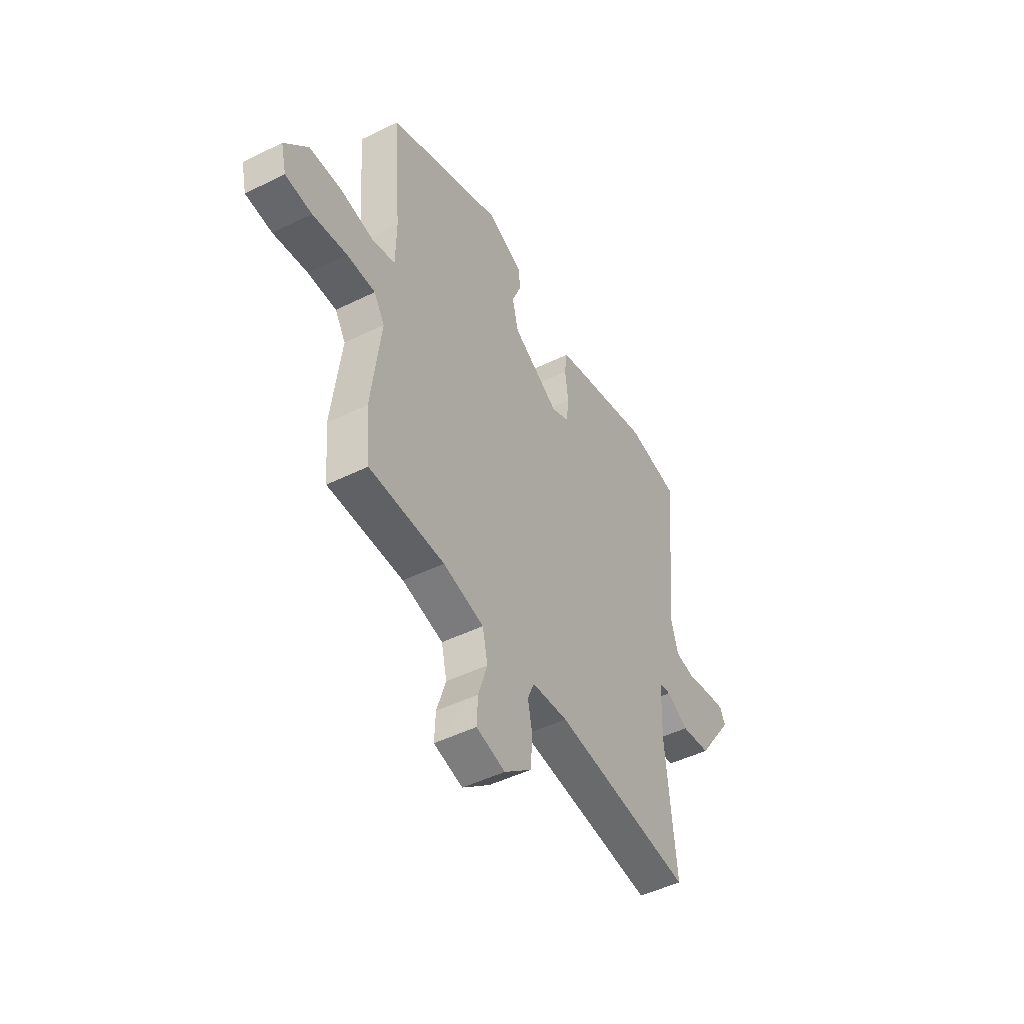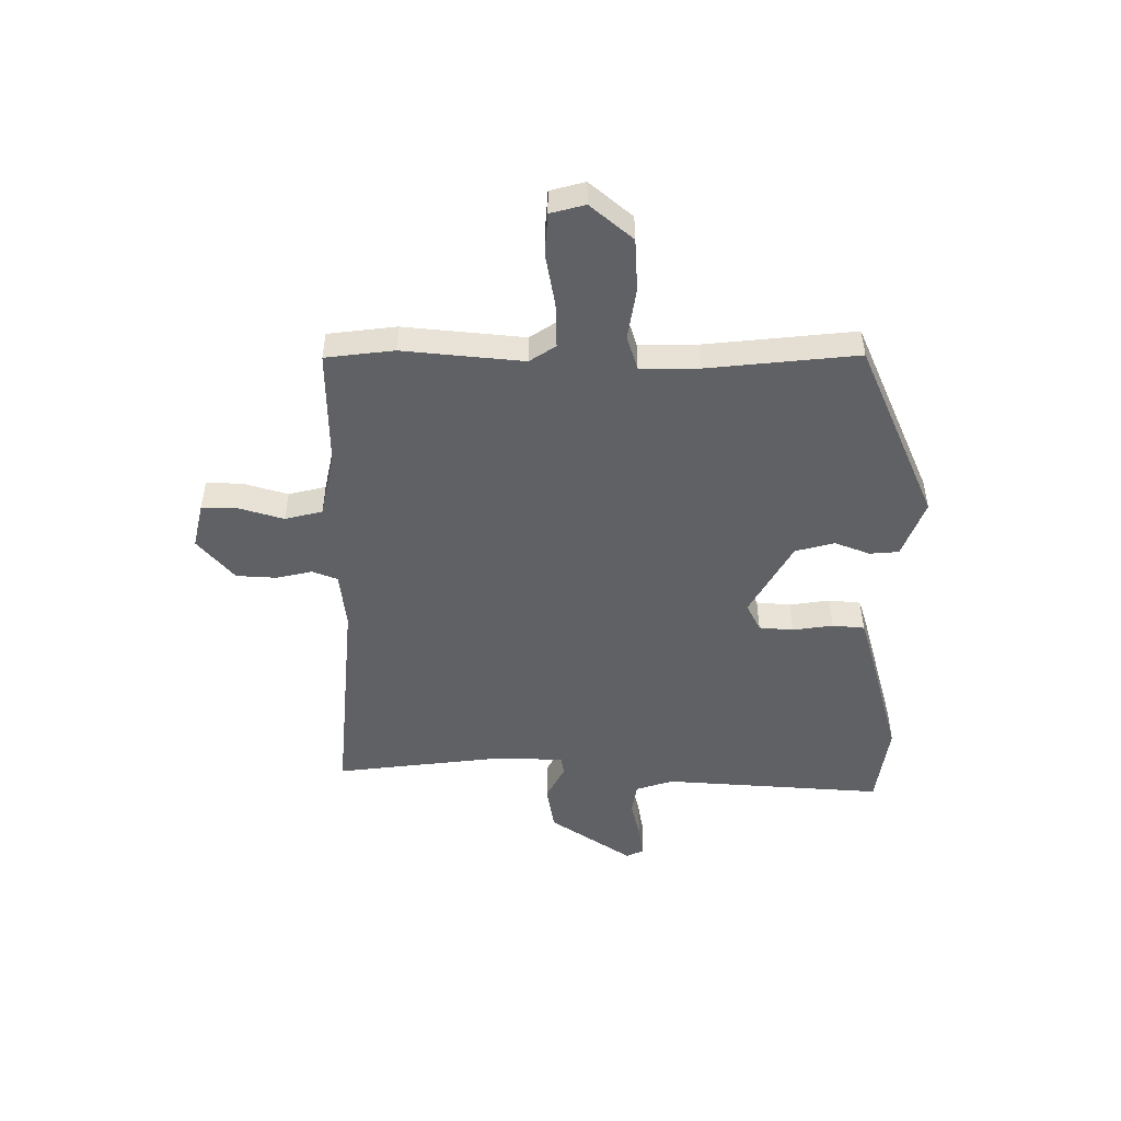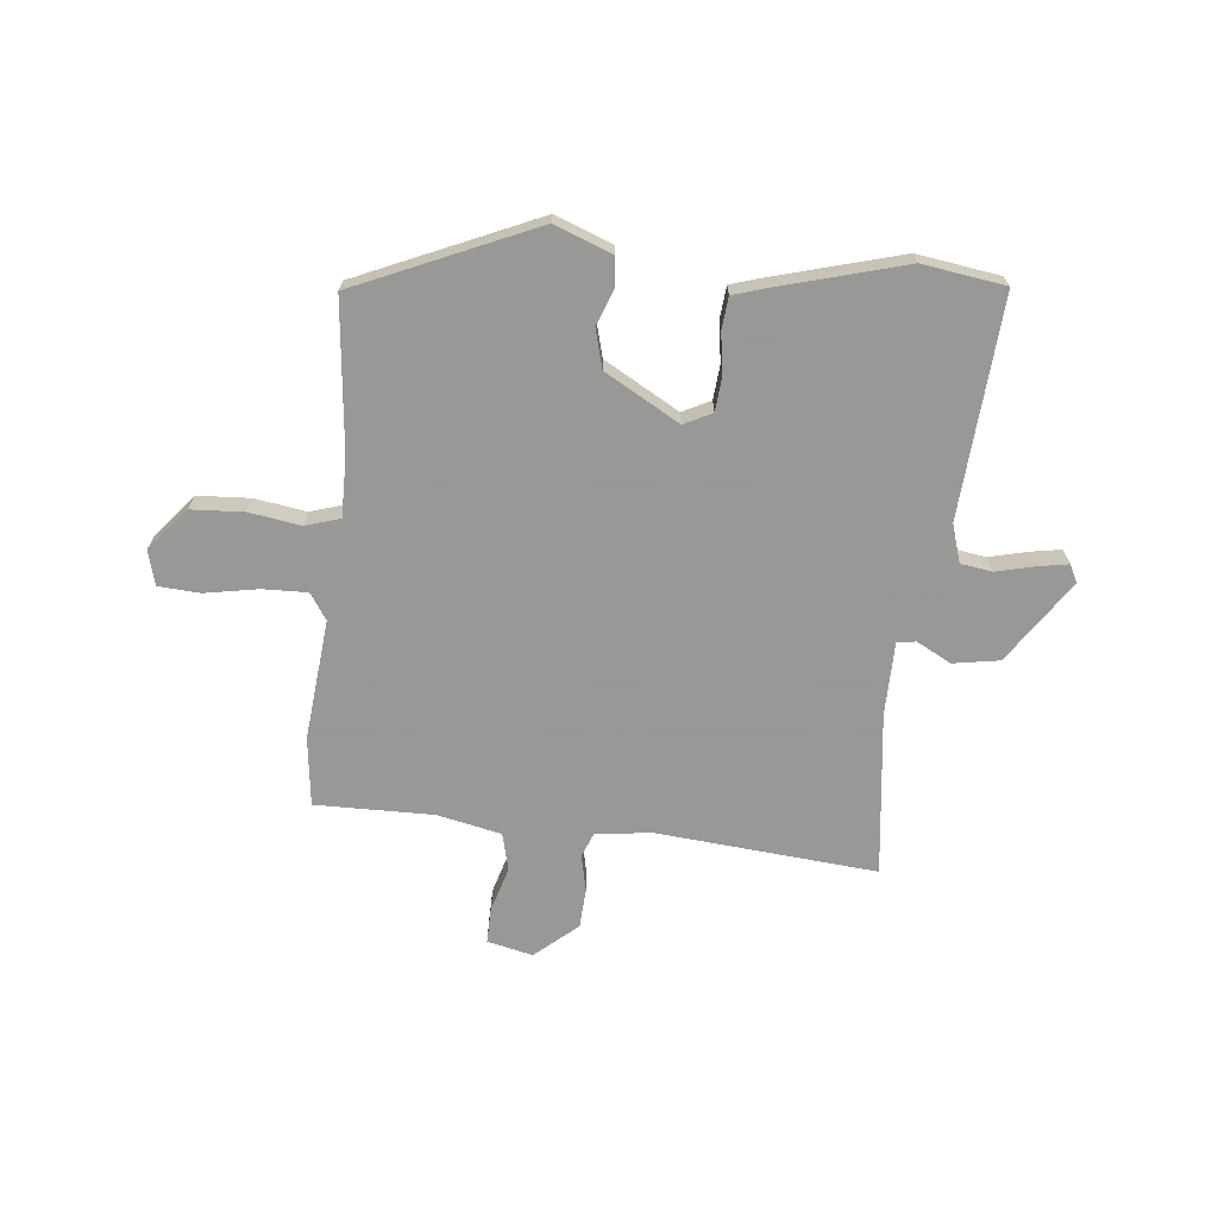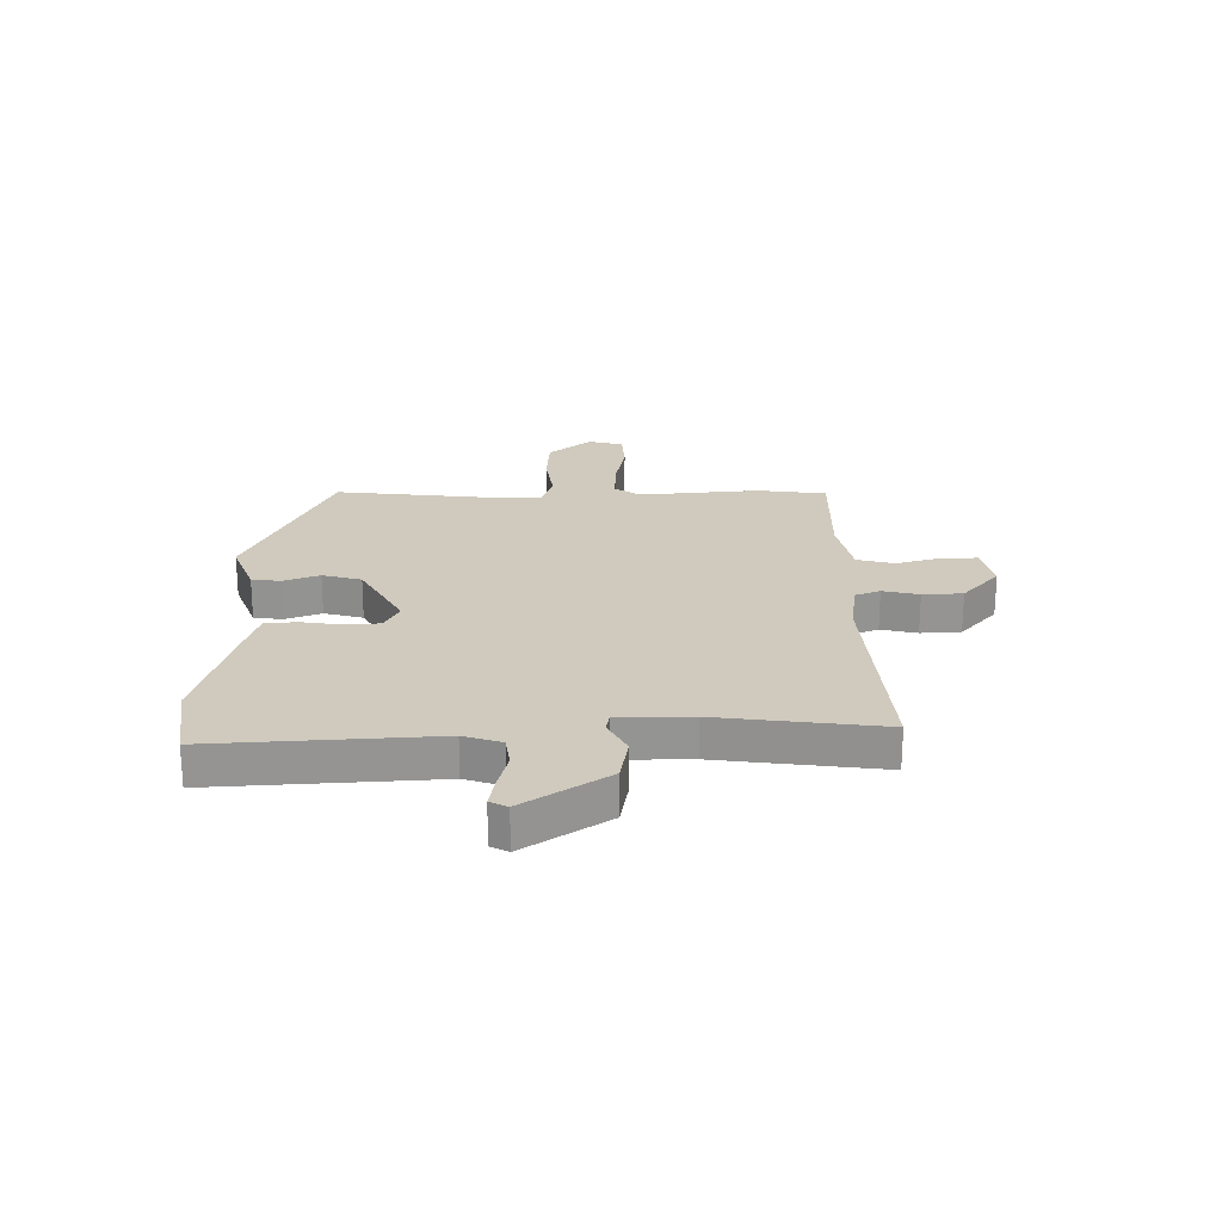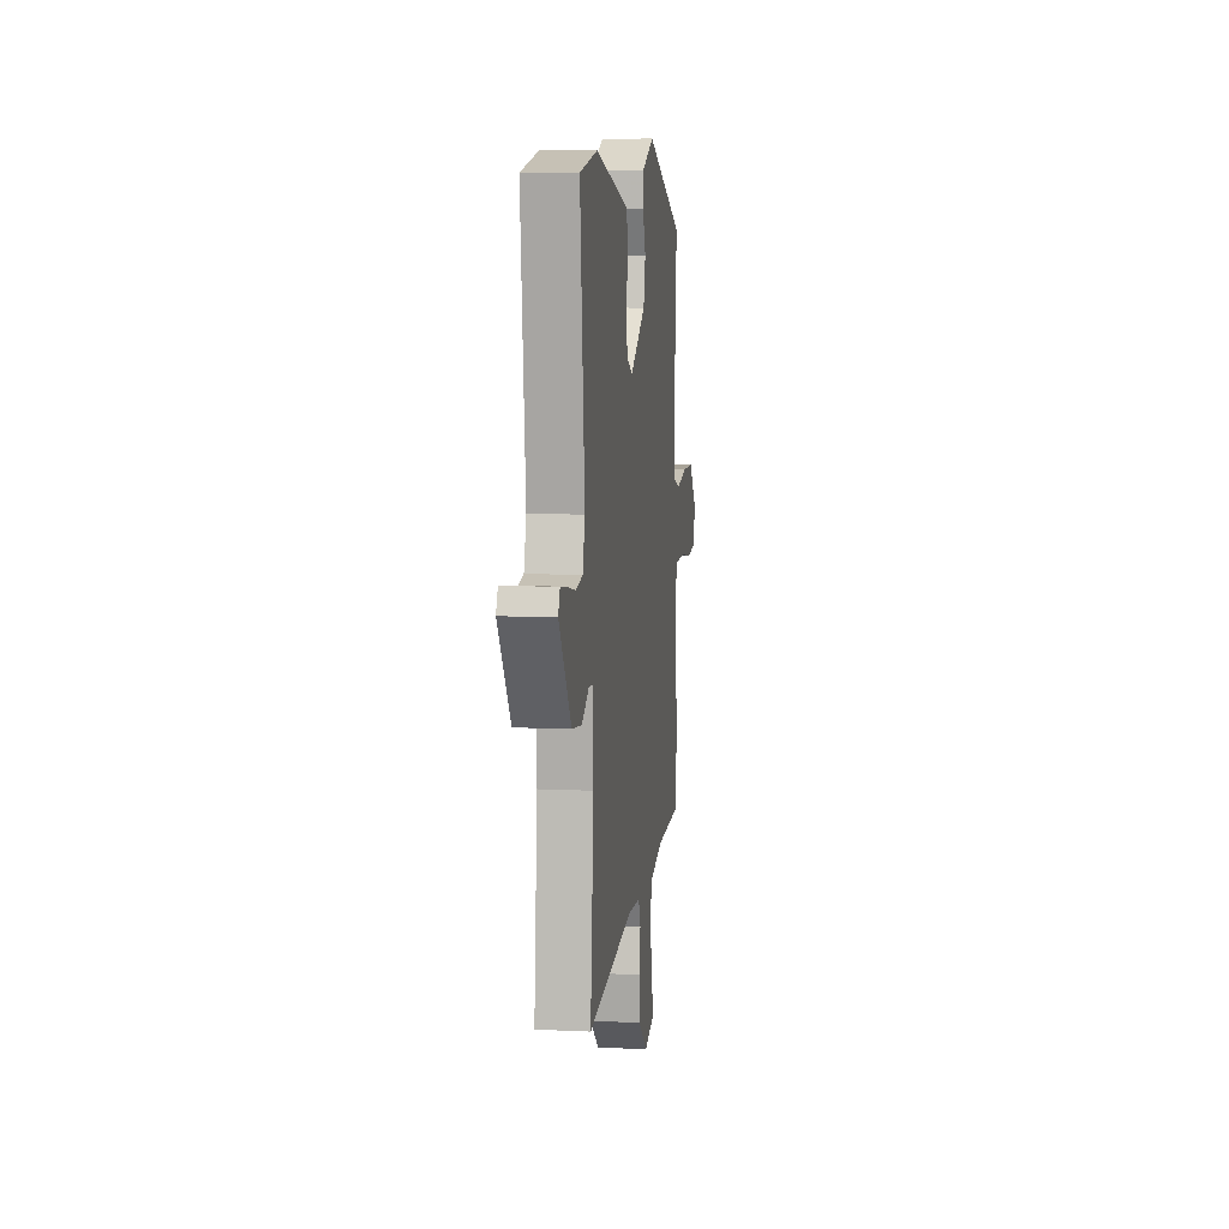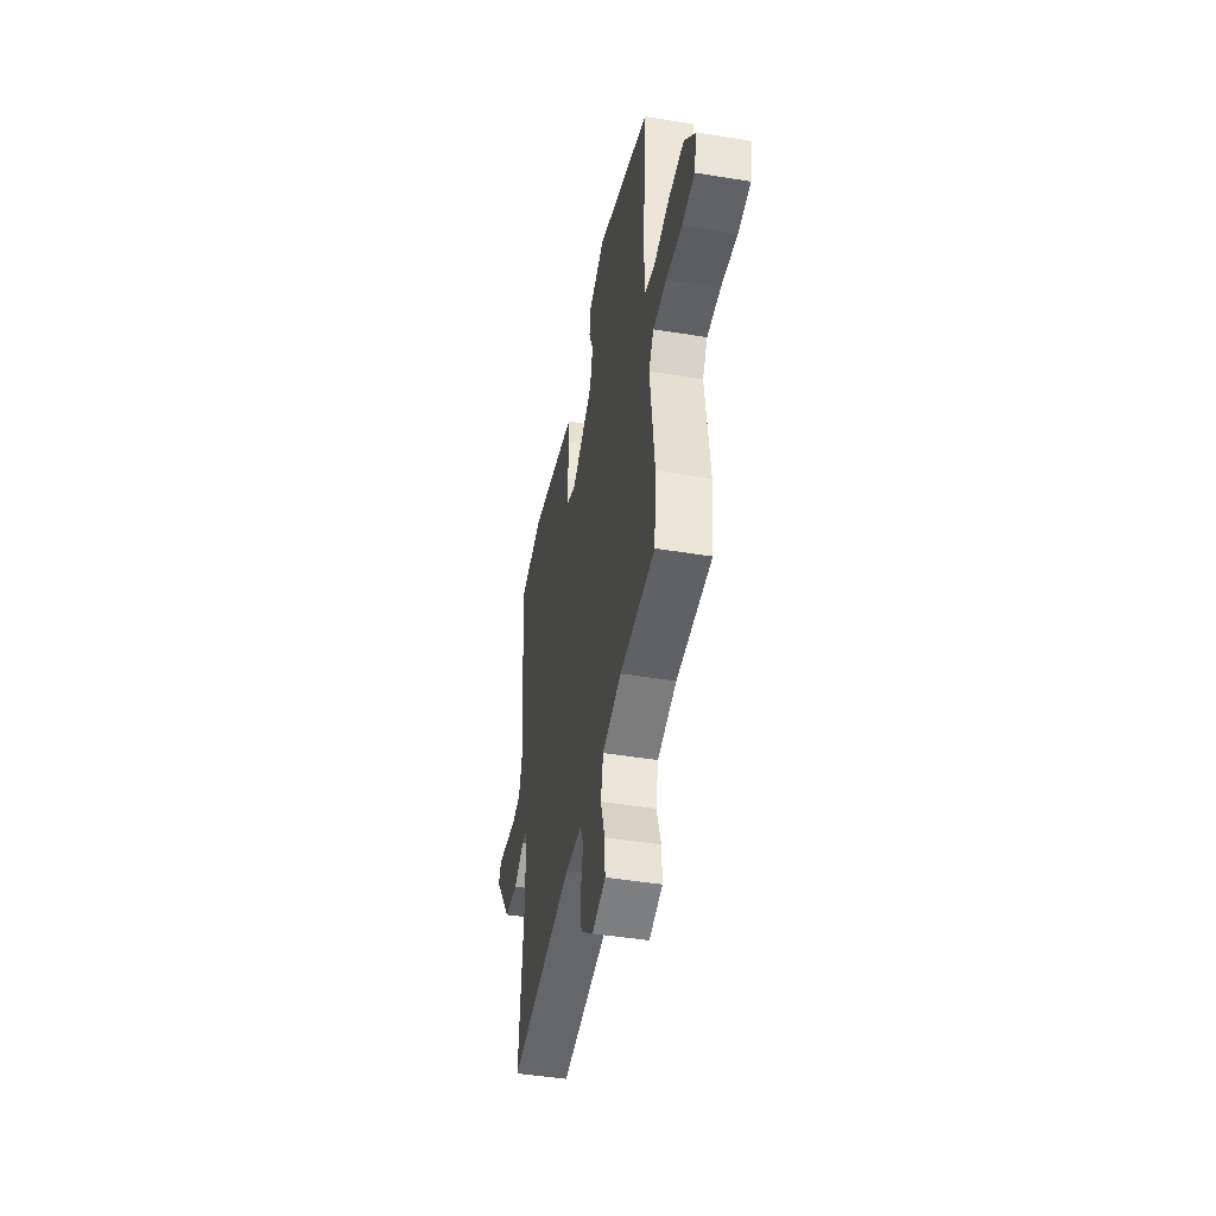
<metadata>
{"format":"obj","ext":"obj","renderer":"f3d","projection":"perspective","resolution":1024,"background":"white","views":[{"elev":-47.6,"azim":-61.0,"up":"+Z"},{"elev":-49.5,"azim":-88.7,"up":"+Y"},{"elev":-68.4,"azim":-4.4,"up":"+Y"},{"elev":23.1,"azim":91.4,"up":"+Y"},{"elev":9.1,"azim":97.3,"up":"+Z"},{"elev":-45.3,"azim":-100.7,"up":"+Z"}]}
</metadata>
<code>
v 0.485 0.07 -0.556
v 0.09 0.07 -0.511
v -0.013 0.07 -0.52
v -0.032 0.07 -0.565
v -0.019 0.07 -0.631
v -0.025 0.07 -0.703
v -0.103 0.07 -0.767
v -0.185 0.07 -0.746
v -0.182 0.07 -0.681
v -0.156 0.07 -0.601
v -0.171 0.07 -0.533
v -0.287 0.07 -0.505
v -0.5 0.07 -0.502
v -0.512 0.07 -0.378
v -0.485 0.07 -0.16
v -0.515 0.07 -0.112
v -0.596 0.07 -0.112
v -0.693 0.07 -0.127
v -0.768 0.07 -0.12
v -0.783 0.07 -0.057
v -0.717 0.07 0.018
v -0.622 0.07 0.021
v -0.529 0.07 0.004
v -0.466 0.07 0.022
v -0.464 0.07 0.128
v -0.485 0.07 0.4
v -0.158 0.07 0.533
v -0.055 0.07 0.49
v -0.052 0.07 0.437
v -0.078 0.07 0.374
v -0.061 0.07 0.303
v 0.072 0.07 0.223
v 0.123 0.07 0.247
v 0.13 0.07 0.309
v 0.121 0.07 0.382
v 0.128 0.07 0.44
v 0.181 0.07 0.455
v 0.418 0.07 0.514
v 0.567 0.07 0.488
v 0.529 0.07 0.09
v 0.549 0.07 0.021
v 0.606 0.07 0.011
v 0.676 0.07 0.026
v 0.731 0.07 0.034
v 0.746 0.07 0.002
v 0.642 0.07 -0.145
v 0.558 0.07 -0.157
v 0.496 0.07 -0.122
v 0.462 0.07 -0.127
v 0.457 0.07 -0.259
v 0.485 0 -0.556
v 0.09 0 -0.511
v -0.013 0 -0.52
v -0.032 0 -0.565
v -0.019 0 -0.631
v -0.025 0 -0.703
v -0.103 0 -0.767
v -0.185 0 -0.746
v -0.182 0 -0.681
v -0.156 0 -0.601
v -0.171 0 -0.533
v -0.287 0 -0.505
v -0.5 0 -0.502
v -0.512 0 -0.378
v -0.485 0 -0.16
v -0.515 0 -0.112
v -0.596 0 -0.112
v -0.693 0 -0.127
v -0.768 0 -0.12
v -0.783 0 -0.057
v -0.717 0 0.018
v -0.622 0 0.021
v -0.529 0 0.004
v -0.466 0 0.022
v -0.464 0 0.128
v -0.485 0 0.4
v -0.158 0 0.533
v -0.055 0 0.49
v -0.052 0 0.437
v -0.078 0 0.374
v -0.061 0 0.303
v 0.072 0 0.223
v 0.123 0 0.247
v 0.13 0 0.309
v 0.121 0 0.382
v 0.128 0 0.44
v 0.181 0 0.455
v 0.418 0 0.514
v 0.567 0 0.488
v 0.529 0 0.09
v 0.549 0 0.021
v 0.606 0 0.011
v 0.676 0 0.026
v 0.731 0 0.034
v 0.746 0 0.002
v 0.642 0 -0.145
v 0.558 0 -0.157
v 0.496 0 -0.122
v 0.462 0 -0.127
v 0.457 0 -0.259
f 45 46 47 48
f 45 48 49
f 42 43 44 45
f 42 45 49
f 41 42 49
f 40 41 49
f 39 40 49
f 38 39 49
f 37 38 49 50
f 34 35 36 37
f 33 34 37 50
f 27 28 29 30
f 25 26 27 30
f 24 25 30 31
f 20 21 22 23
f 18 19 20 23
f 17 18 23 24
f 16 17 24 31
f 12 13 14 15
f 11 12 15
f 11 15 16 31
f 7 8 9 10
f 4 5 6 7
f 4 7 10 11
f 33 50 1 2
f 32 33 2 3
f 11 31 32
f 3 4 11 32
f 98 97 96 95
f 99 98 95
f 95 94 93 92
f 99 95 92
f 99 92 91
f 99 91 90
f 99 90 89
f 99 89 88
f 100 99 88 87
f 87 86 85 84
f 100 87 84 83
f 80 79 78 77
f 80 77 76 75
f 81 80 75 74
f 73 72 71 70
f 73 70 69 68
f 74 73 68 67
f 81 74 67 66
f 65 64 63 62
f 65 62 61
f 81 66 65 61
f 60 59 58 57
f 57 56 55 54
f 61 60 57 54
f 52 51 100 83
f 53 52 83 82
f 82 81 61
f 82 61 54 53
f 1 51 52 2
f 2 52 53 3
f 3 53 54 4
f 4 54 55 5
f 5 55 56 6
f 6 56 57 7
f 7 57 58 8
f 8 58 59 9
f 9 59 60 10
f 10 60 61 11
f 11 61 62 12
f 12 62 63 13
f 13 63 64 14
f 14 64 65 15
f 15 65 66 16
f 16 66 67 17
f 17 67 68 18
f 18 68 69 19
f 19 69 70 20
f 20 70 71 21
f 21 71 72 22
f 22 72 73 23
f 23 73 74 24
f 24 74 75 25
f 25 75 76 26
f 26 76 77 27
f 27 77 78 28
f 28 78 79 29
f 29 79 80 30
f 30 80 81 31
f 31 81 82 32
f 32 82 83 33
f 33 83 84 34
f 34 84 85 35
f 35 85 86 36
f 36 86 87 37
f 37 87 88 38
f 38 88 89 39
f 39 89 90 40
f 40 90 91 41
f 41 91 92 42
f 42 92 93 43
f 43 93 94 44
f 44 94 95 45
f 45 95 96 46
f 46 96 97 47
f 47 97 98 48
f 48 98 99 49
f 49 99 100 50
f 50 100 51 1

</code>
